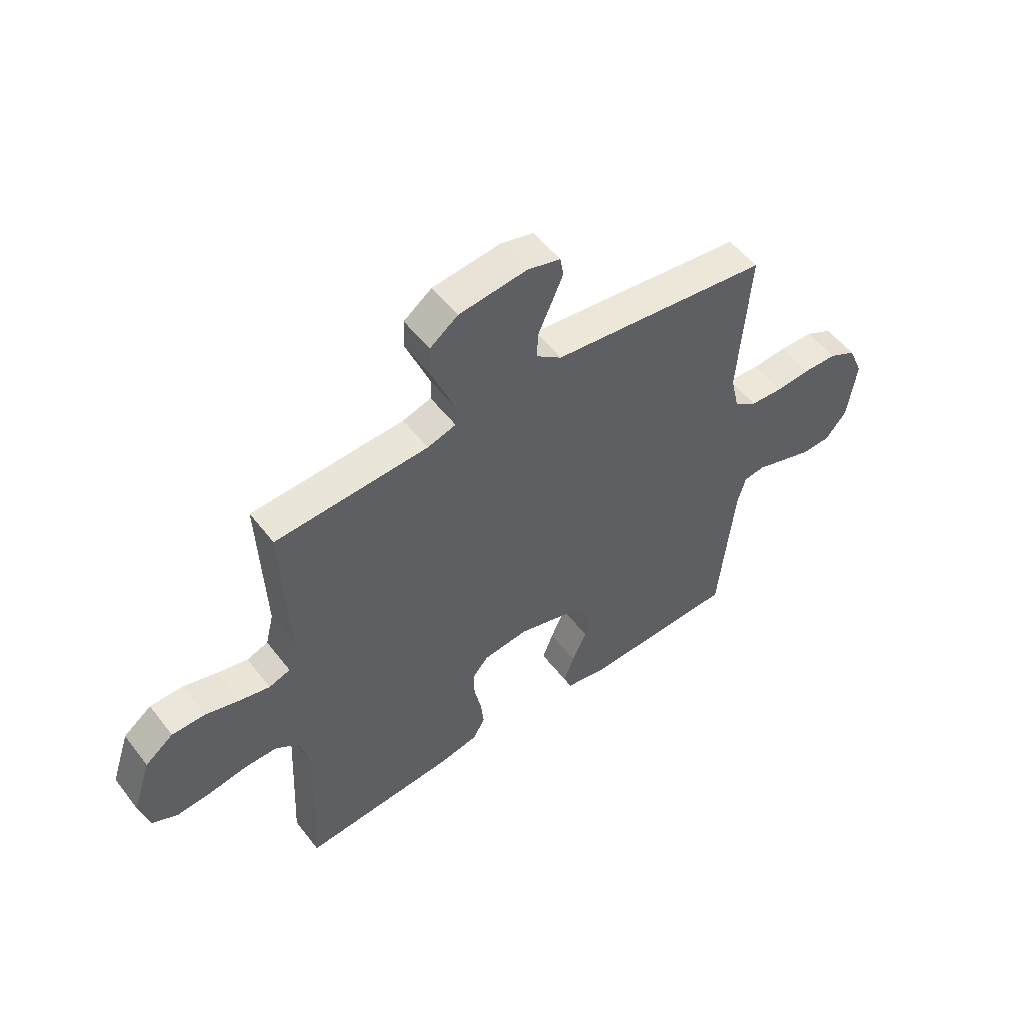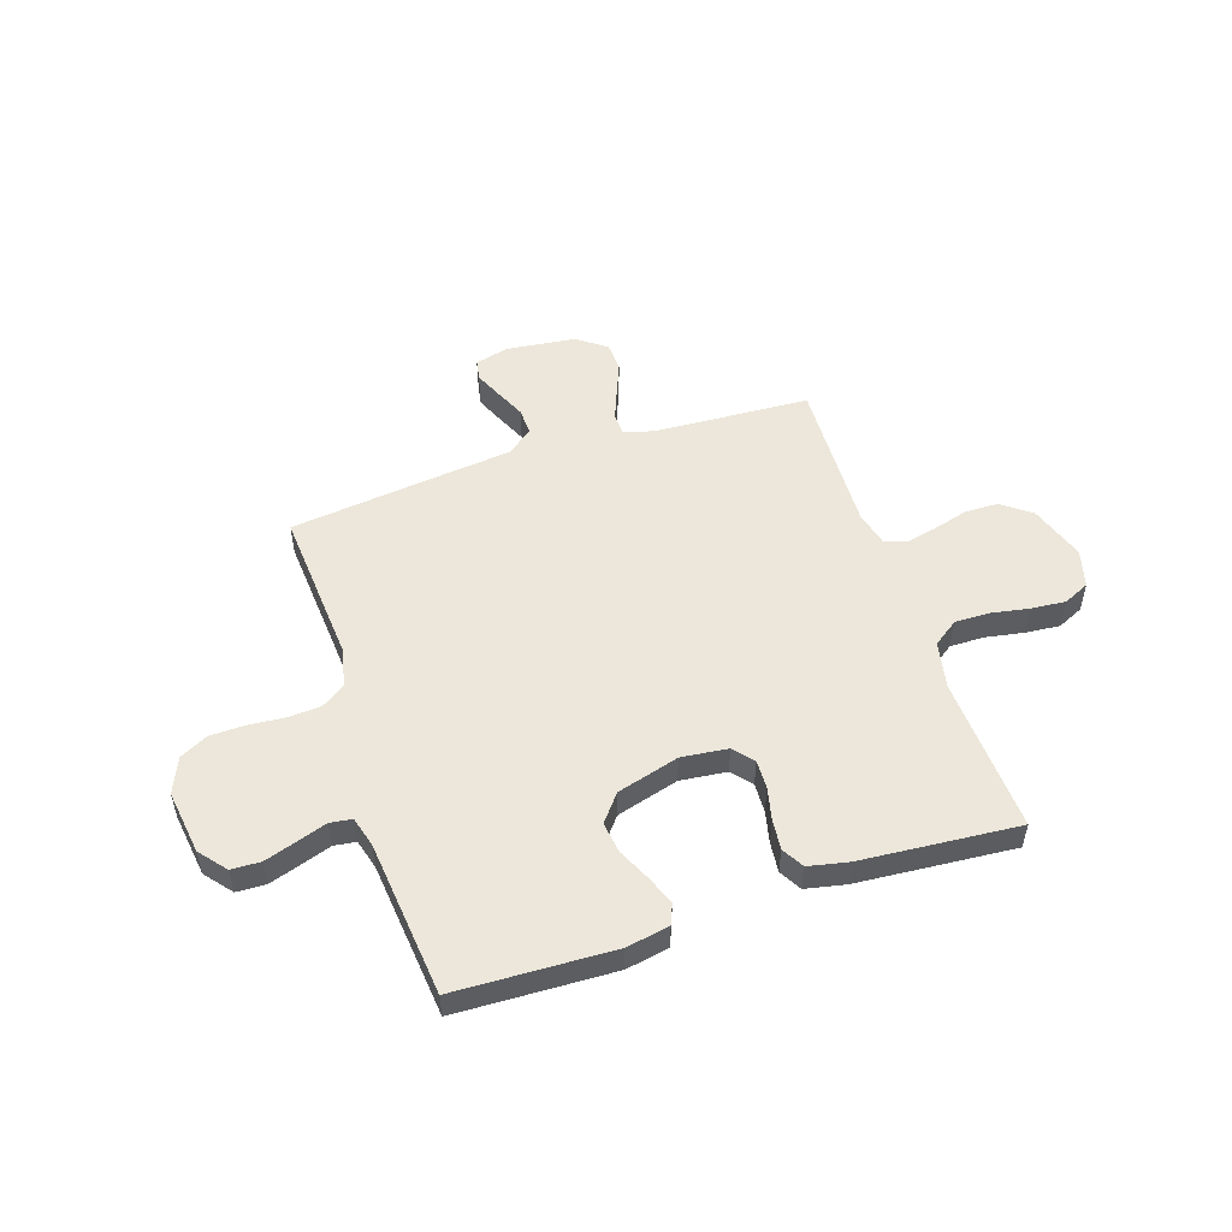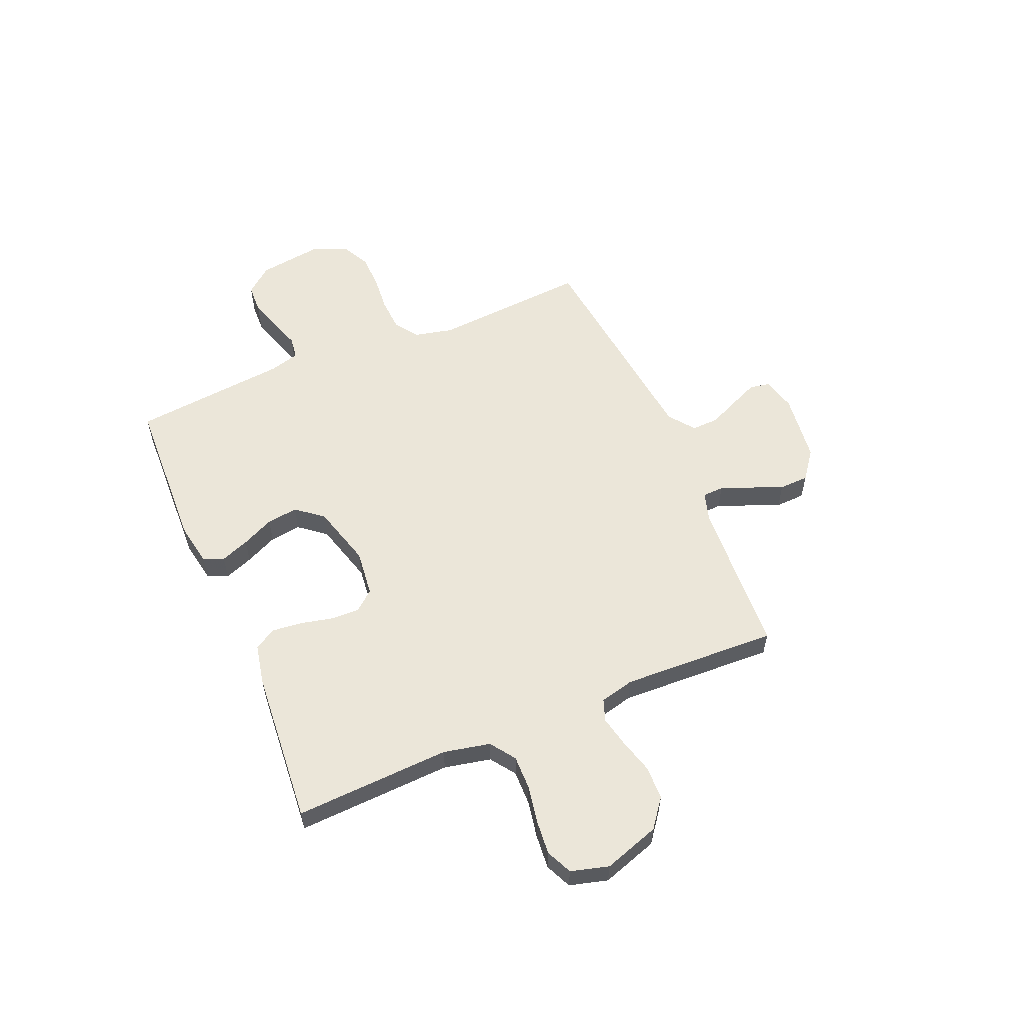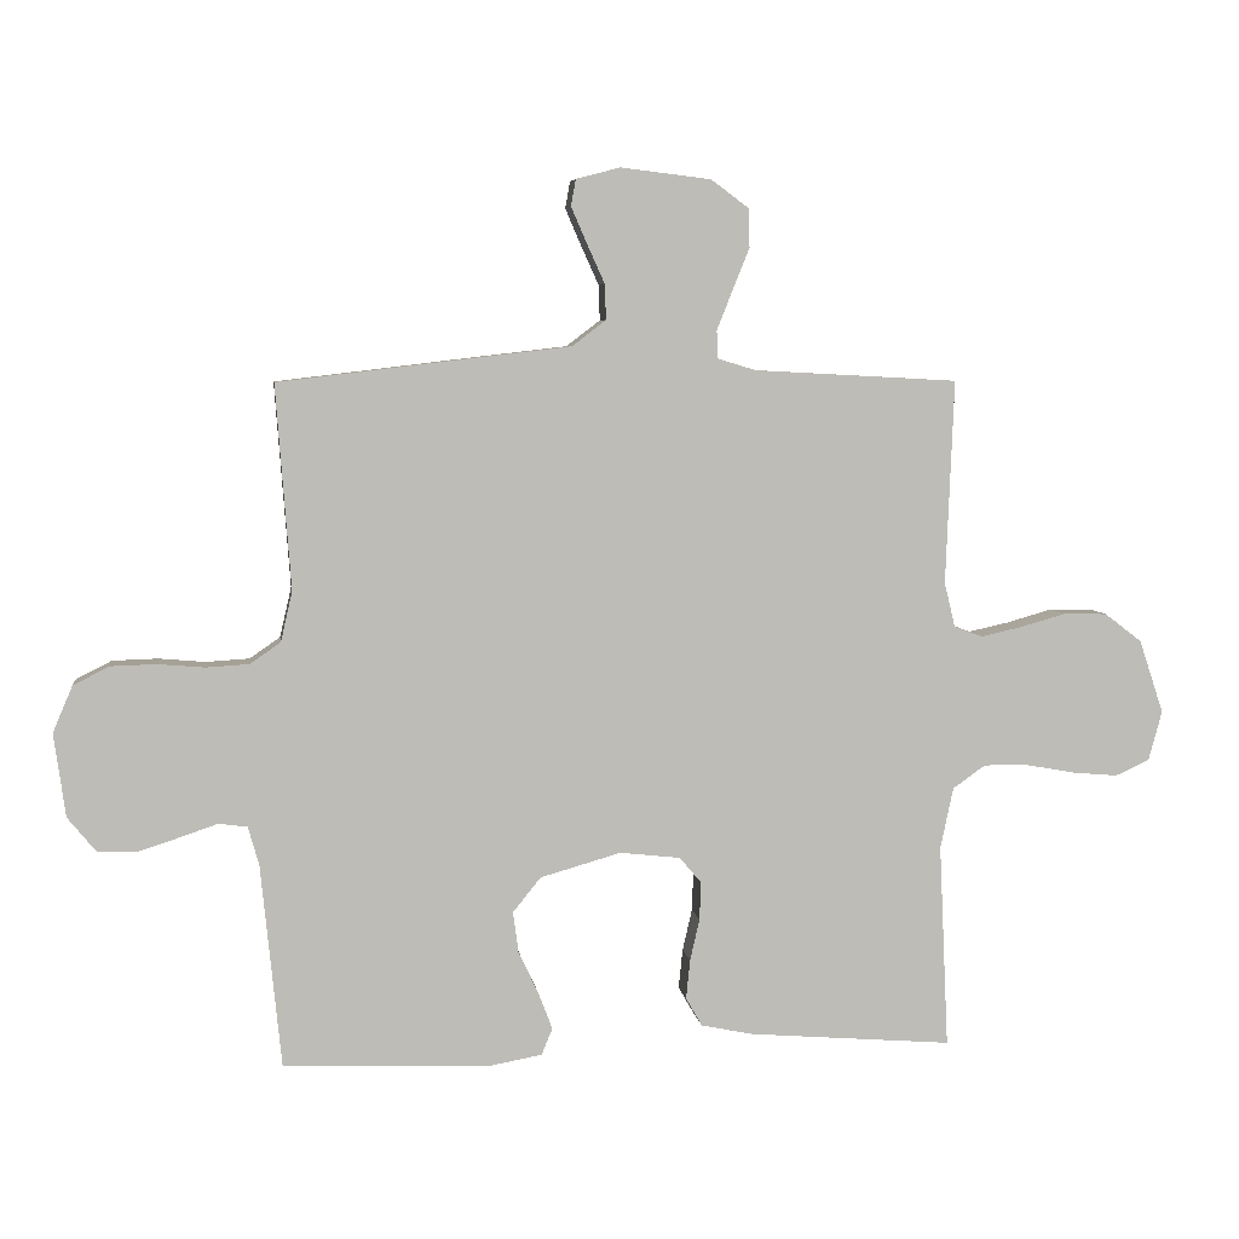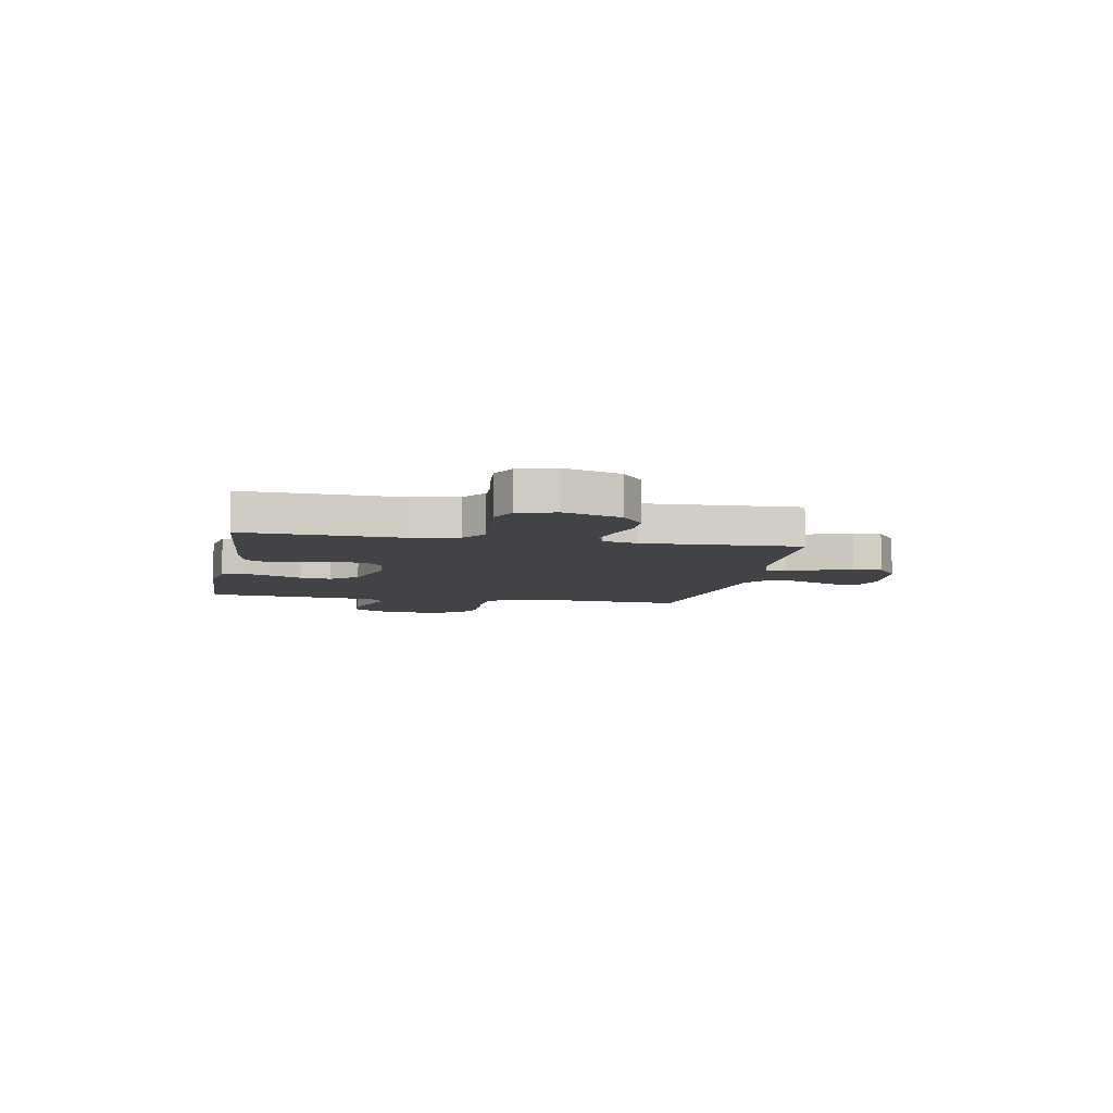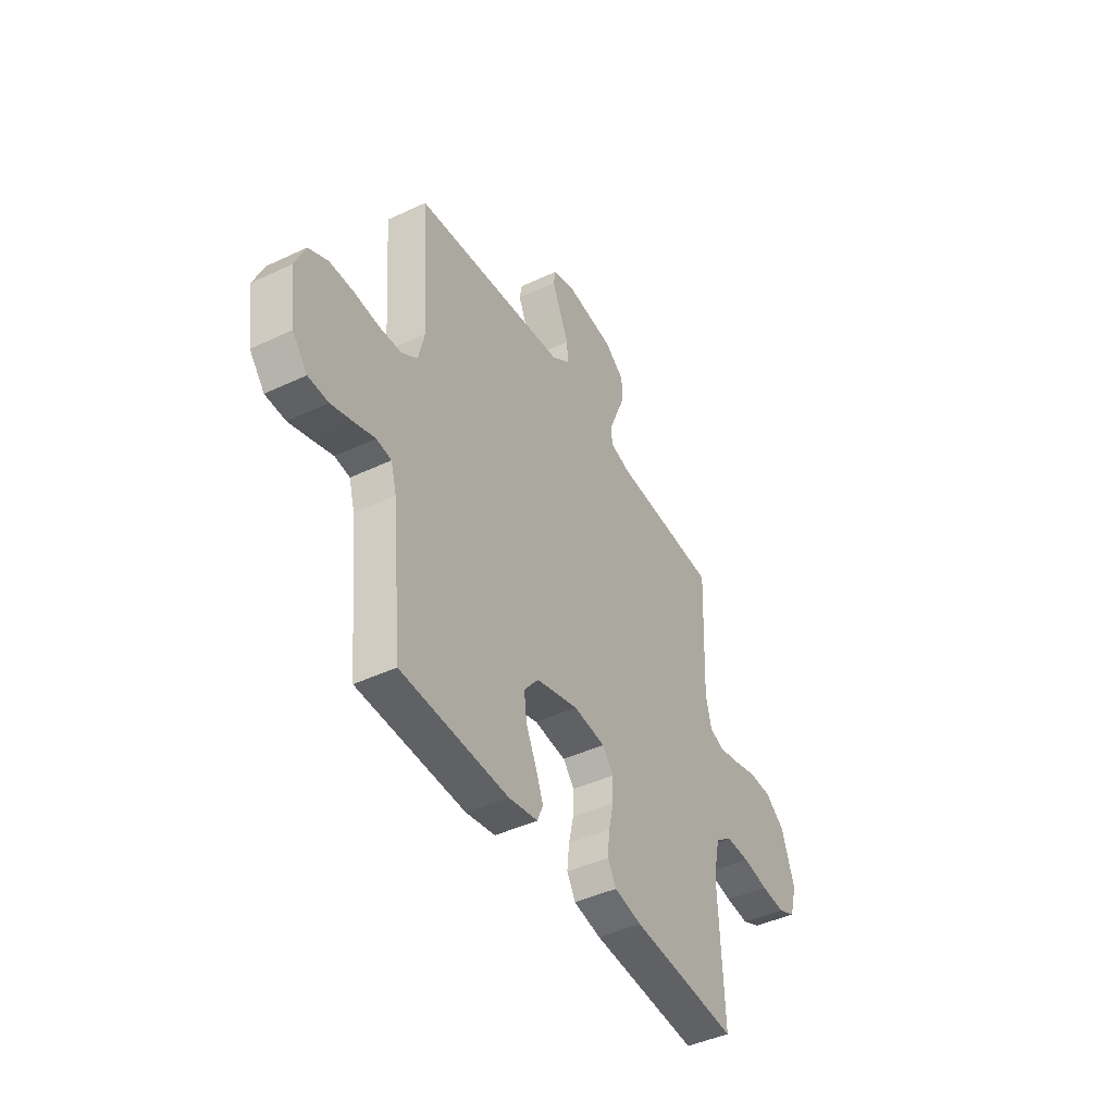
<metadata>
{"format":"obj","ext":"obj","renderer":"f3d","projection":"perspective","resolution":1024,"background":"white","views":[{"elev":53.0,"azim":-36.7,"up":"+Z"},{"elev":52.1,"azim":161.7,"up":"+Y"},{"elev":57.2,"azim":-112.9,"up":"+Y"},{"elev":5.8,"azim":172.1,"up":"+Z"},{"elev":-7.1,"azim":-100.7,"up":"+Y"},{"elev":-44.1,"azim":118.9,"up":"+Z"}]}
</metadata>
<code>
v 0.5 0.07 0.5
v 0.478 0.07 0.2
v 0.495 0.07 0.126
v 0.54 0.07 0.095
v 0.603 0.07 0.091
v 0.672 0.07 0.097
v 0.739 0.07 0.095
v 0.792 0.07 0.068
v 0.821 0.07 0
v 0.804 0.07 -0.123
v 0.762 0.07 -0.174
v 0.706 0.07 -0.176
v 0.644 0.07 -0.156
v 0.588 0.07 -0.137
v 0.546 0.07 -0.143
v 0.53 0.07 -0.2
v 0.5 0.07 -0.5
v 0.2 0.07 -0.511
v 0.118 0.07 -0.496
v 0.102 0.07 -0.457
v 0.123 0.07 -0.402
v 0.152 0.07 -0.34
v 0.16 0.07 -0.28
v 0.119 0.07 -0.229
v 0 0.07 -0.195
v -0.089 0.07 -0.205
v -0.121 0.07 -0.243
v -0.119 0.07 -0.299
v -0.105 0.07 -0.36
v -0.099 0.07 -0.418
v -0.123 0.07 -0.46
v -0.2 0.07 -0.476
v -0.5 0.07 -0.5
v -0.486 0.07 -0.2
v -0.505 0.07 -0.11
v -0.553 0.07 -0.076
v -0.619 0.07 -0.077
v -0.691 0.07 -0.09
v -0.758 0.07 -0.096
v -0.808 0.07 -0.073
v -0.828 0.07 0
v -0.792 0.07 0.108
v -0.737 0.07 0.15
v -0.672 0.07 0.151
v -0.605 0.07 0.132
v -0.546 0.07 0.119
v -0.504 0.07 0.134
v -0.488 0.07 0.2
v -0.5 0.07 0.5
v -0.2 0.07 0.516
v -0.144 0.07 0.533
v -0.142 0.07 0.574
v -0.165 0.07 0.632
v -0.19 0.07 0.694
v -0.188 0.07 0.751
v -0.133 0.07 0.792
v 0 0.07 0.808
v 0.065 0.07 0.791
v 0.072 0.07 0.752
v 0.049 0.07 0.699
v 0.023 0.07 0.641
v 0.021 0.07 0.589
v 0.071 0.07 0.551
v 0.2 0.07 0.536
v 0.5 0 0.5
v 0.478 0 0.2
v 0.495 0 0.126
v 0.54 0 0.095
v 0.603 0 0.091
v 0.672 0 0.097
v 0.739 0 0.095
v 0.792 0 0.068
v 0.821 0 0
v 0.804 0 -0.123
v 0.762 0 -0.174
v 0.706 0 -0.176
v 0.644 0 -0.156
v 0.588 0 -0.137
v 0.546 0 -0.143
v 0.53 0 -0.2
v 0.5 0 -0.5
v 0.2 0 -0.511
v 0.118 0 -0.496
v 0.102 0 -0.457
v 0.123 0 -0.402
v 0.152 0 -0.34
v 0.16 0 -0.28
v 0.119 0 -0.229
v 0 0 -0.195
v -0.089 0 -0.205
v -0.121 0 -0.243
v -0.119 0 -0.299
v -0.105 0 -0.36
v -0.099 0 -0.418
v -0.123 0 -0.46
v -0.2 0 -0.476
v -0.5 0 -0.5
v -0.486 0 -0.2
v -0.505 0 -0.11
v -0.553 0 -0.076
v -0.619 0 -0.077
v -0.691 0 -0.09
v -0.758 0 -0.096
v -0.808 0 -0.073
v -0.828 0 0
v -0.792 0 0.108
v -0.737 0 0.15
v -0.672 0 0.151
v -0.605 0 0.132
v -0.546 0 0.119
v -0.504 0 0.134
v -0.488 0 0.2
v -0.5 0 0.5
v -0.2 0 0.516
v -0.144 0 0.533
v -0.142 0 0.574
v -0.165 0 0.632
v -0.19 0 0.694
v -0.188 0 0.751
v -0.133 0 0.792
v 0 0 0.808
v 0.065 0 0.791
v 0.072 0 0.752
v 0.049 0 0.699
v 0.023 0 0.641
v 0.021 0 0.589
v 0.071 0 0.551
v 0.2 0 0.536
f 63 64 1 2
f 62 63 2 3
f 58 59 60 61
f 56 57 58 61
f 56 61 62
f 53 54 55 56
f 52 53 56 62
f 51 52 62 3
f 48 49 50
f 47 48 50 51
f 42 43 44 45
f 42 45 46
f 41 42 46
f 40 41 46 47
f 37 38 39 40
f 36 37 40 47
f 31 32 33 34
f 31 34 35
f 28 29 30 31
f 27 28 31 35
f 26 27 35 36
f 19 20 21 22
f 17 18 19 22
f 16 17 22 23
f 15 16 23 24
f 11 12 13 14
f 9 10 11 14
f 9 14 15
f 5 6 7 8
f 4 5 8 9
f 47 51 3 4
f 25 26 36 47
f 15 24 25 47
f 4 9 15 47
f 66 65 128 127
f 67 66 127 126
f 125 124 123 122
f 125 122 121 120
f 126 125 120
f 120 119 118 117
f 126 120 117 116
f 67 126 116 115
f 114 113 112
f 115 114 112 111
f 109 108 107 106
f 110 109 106
f 110 106 105
f 111 110 105 104
f 104 103 102 101
f 111 104 101 100
f 98 97 96 95
f 99 98 95
f 95 94 93 92
f 99 95 92 91
f 100 99 91 90
f 86 85 84 83
f 86 83 82 81
f 87 86 81 80
f 88 87 80 79
f 78 77 76 75
f 78 75 74 73
f 79 78 73
f 72 71 70 69
f 73 72 69 68
f 68 67 115 111
f 111 100 90 89
f 111 89 88 79
f 111 79 73 68
f 1 65 66 2
f 2 66 67 3
f 3 67 68 4
f 4 68 69 5
f 5 69 70 6
f 6 70 71 7
f 7 71 72 8
f 8 72 73 9
f 9 73 74 10
f 10 74 75 11
f 11 75 76 12
f 12 76 77 13
f 13 77 78 14
f 14 78 79 15
f 15 79 80 16
f 16 80 81 17
f 17 81 82 18
f 18 82 83 19
f 19 83 84 20
f 20 84 85 21
f 21 85 86 22
f 22 86 87 23
f 23 87 88 24
f 24 88 89 25
f 25 89 90 26
f 26 90 91 27
f 27 91 92 28
f 28 92 93 29
f 29 93 94 30
f 30 94 95 31
f 31 95 96 32
f 32 96 97 33
f 33 97 98 34
f 34 98 99 35
f 35 99 100 36
f 36 100 101 37
f 37 101 102 38
f 38 102 103 39
f 39 103 104 40
f 40 104 105 41
f 41 105 106 42
f 42 106 107 43
f 43 107 108 44
f 44 108 109 45
f 45 109 110 46
f 46 110 111 47
f 47 111 112 48
f 48 112 113 49
f 49 113 114 50
f 50 114 115 51
f 51 115 116 52
f 52 116 117 53
f 53 117 118 54
f 54 118 119 55
f 55 119 120 56
f 56 120 121 57
f 57 121 122 58
f 58 122 123 59
f 59 123 124 60
f 60 124 125 61
f 61 125 126 62
f 62 126 127 63
f 63 127 128 64
f 64 128 65 1

</code>
